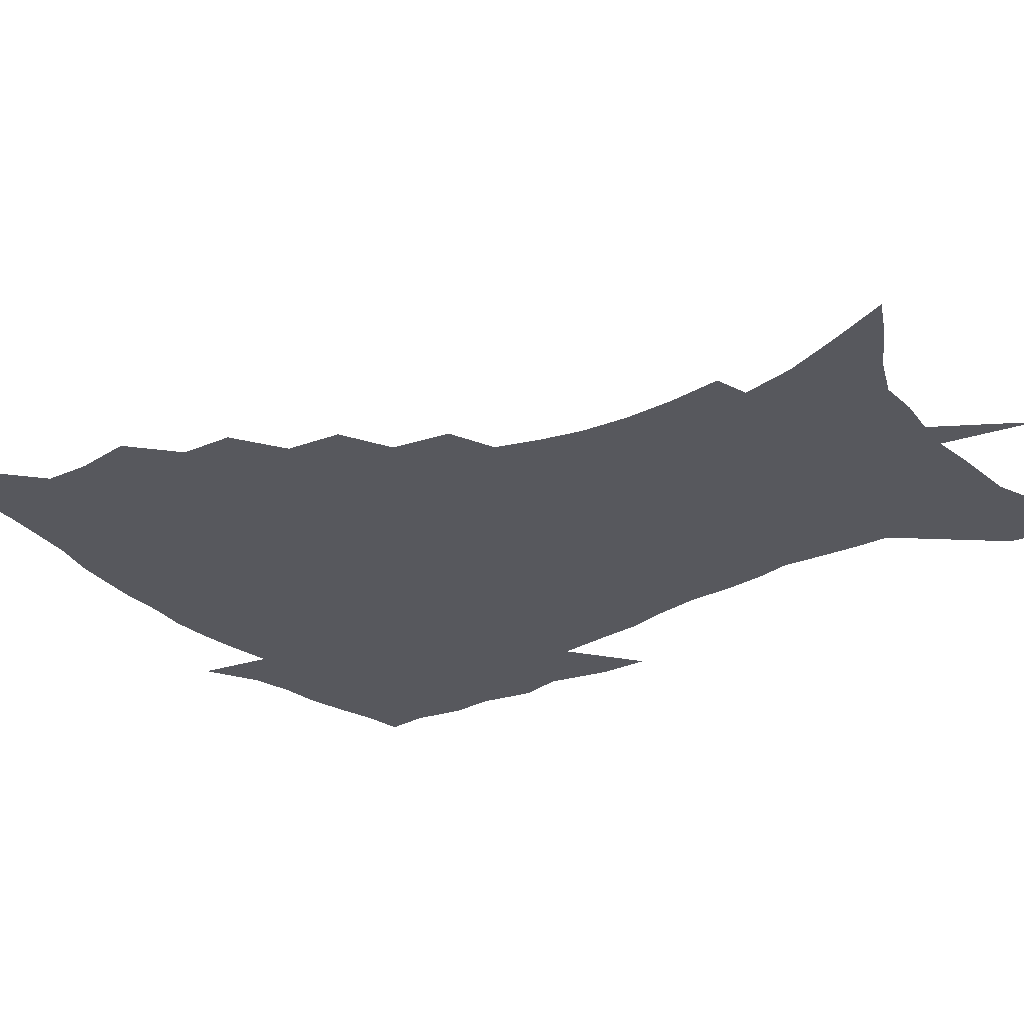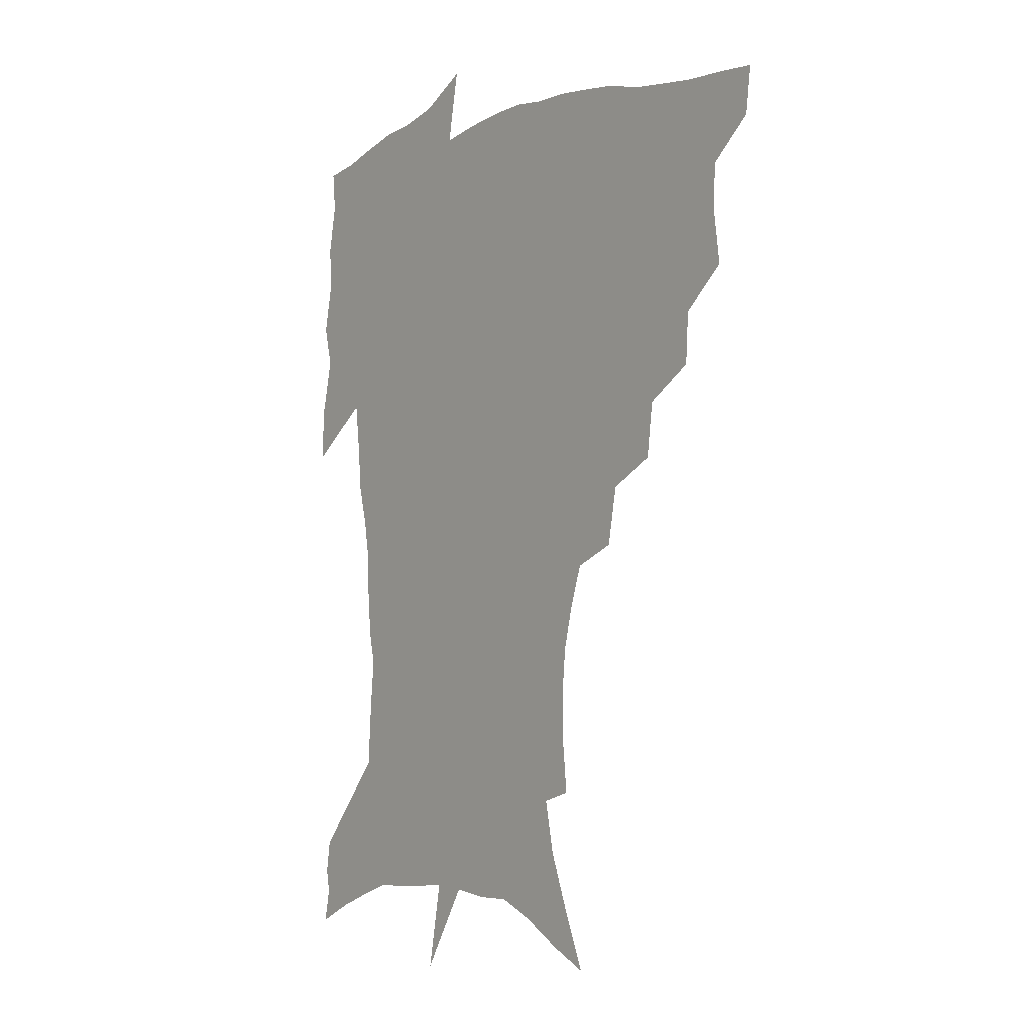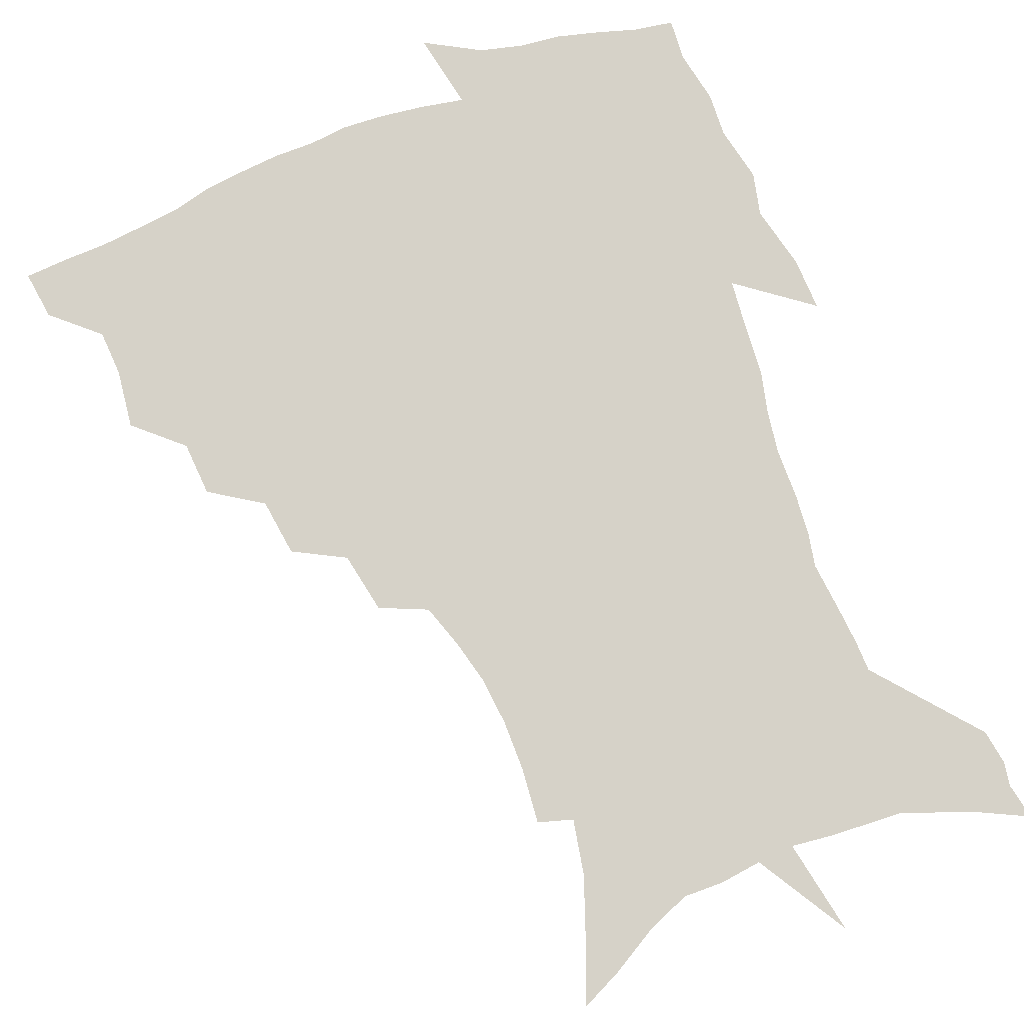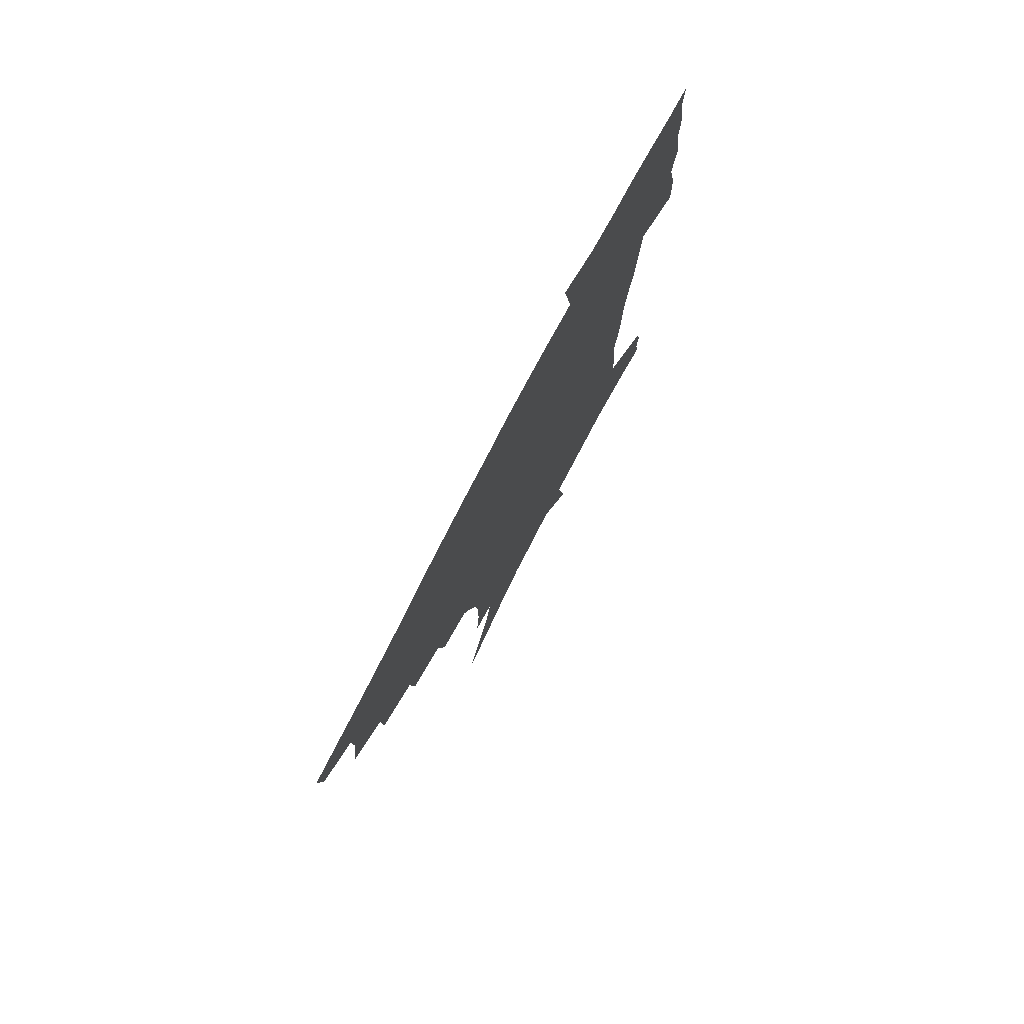
<metadata>
{"format":"obj","ext":"obj","renderer":"f3d","projection":"perspective","resolution":1024,"background":"white","views":[{"elev":-28.9,"azim":-54.1,"up":"+Z"},{"elev":-3.6,"azim":-128.4,"up":"+Y"},{"elev":77.7,"azim":-21.7,"up":"+Z"},{"elev":78.1,"azim":-62.6,"up":"+Y"}]}
</metadata>
<code>
v 453.1 446.5 0
v 451 463.8 0
v 467.3 394.6 0
v 470.1 415.4 0
v 469.3 431.8 0
v 468.6 447 0
v 466.4 464.7 0
v 485 360.2 0
v 483.9 379.5 0
v 487.3 401.8 0
v 486.3 417.9 0
v 485 433.5 0
v 483.4 449.2 0
v 482.1 465 0
v 506.1 327.5 0
v 503.6 348 0
v 504.4 370.8 0
v 504.8 389.6 0
v 503.7 405.3 0
v 502.3 420.2 0
v 501.2 434.9 0
v 499.9 449.3 0
v 497.2 466.4 0
v 528.5 295.8 0
v 524.5 317.6 0
v 522.8 340.5 0
v 520.5 357.6 0
v 521.1 377.9 0
v 519 391.7 0
v 518.3 407.3 0
v 517.1 421.9 0
v 515.7 436.4 0
v 514.1 451 0
v 511.9 468 0
v 553.6 201.3 0
v 555.7 221.3 0
v 555.9 239.5 0
v 554.3 256.9 0
v 550.5 272.5 0
v 545.4 288.4 0
v 541.3 308.8 0
v 538.5 327.9 0
v 537.3 347.8 0
v 535.6 363.7 0
v 534.9 380 0
v 534 394.8 0
v 532.7 409.1 0
v 531.6 423.4 0
v 530.2 437.9 0
v 528.5 453 0
v 526.5 471.6 0
v 545.2 134.5 0
v 553.9 155.9 0
v 562 177.8 0
v 566 197.6 0
v 566.8 215.4 0
v 566.9 233.2 0
v 565.7 249.6 0
v 563.3 264.7 0
v 560 279.8 0
v 556.5 298.1 0
v 553.6 315.8 0
v 551.8 334.5 0
v 550.3 350.2 0
v 549.4 367 0
v 549.5 383.7 0
v 548 396.8 0
v 548.1 411.3 0
v 546.3 424.8 0
v 545.1 438.8 0
v 543 454.9 0
v 540.8 473 0
v 560.4 141.6 0
v 571.5 168.5 0
v 575.3 187.2 0
v 577.6 207.1 0
v 576.9 221.2 0
v 577.1 241.3 0
v 575.6 257.9 0
v 573.6 275.1 0
v 570.3 286.7 0
v 567.8 304.5 0
v 565.9 321.9 0
v 564.4 336.9 0
v 563.9 355.6 0
v 562.8 369.9 0
v 562.5 385 0
v 561.2 397.6 0
v 561.5 412.4 0
v 560.4 425.7 0
v 559.4 439.6 0
v 557.9 454.8 0
v 555.1 474.2 0
v 577.1 151.1 0
v 584.7 174.7 0
v 587.7 195.4 0
v 588 212.3 0
v 587.7 229.6 0
v 586.8 246.2 0
v 585.4 262.7 0
v 583.5 278.7 0
v 581.3 293 0
v 579.3 309.5 0
v 577.7 322.5 0
v 577 341.7 0
v 576.3 357.2 0
v 575.5 370.8 0
v 575.4 386.3 0
v 575.4 400 0
v 574.9 413.2 0
v 573.9 426.7 0
v 573.5 440.2 0
v 572.6 454.2 0
v 569.6 474 0
v 592.7 157.4 0
v 597.4 180 0
v 598.2 197.5 0
v 598.1 214.4 0
v 597.5 229.7 0
v 596.5 248.3 0
v 595.4 264.5 0
v 593.9 281.9 0
v 592.1 295.8 0
v 590.6 310.5 0
v 589.7 326.2 0
v 589.2 344.5 0
v 588.8 359.6 0
v 588.5 373 0
v 588.3 386.3 0
v 588.5 400.8 0
v 588.2 413.9 0
v 588.3 427.1 0
v 587.8 440.4 0
v 586.2 455.5 0
v 583.6 475.3 0
v 607.2 157 0
v 608.9 180.3 0
v 609 200.2 0
v 608.4 216.6 0
v 607.6 233.8 0
v 606.7 247.1 0
v 605.4 264.9 0
v 604.2 284.3 0
v 603.1 298.2 0
v 602.1 312.7 0
v 601.5 329.6 0
v 601.2 345.1 0
v 601.1 358.5 0
v 601.1 373.4 0
v 601.4 387.9 0
v 601.5 401.3 0
v 601.7 414.3 0
v 601.9 427.4 0
v 601.4 441.2 0
v 600.1 456.7 0
v 598.2 474.4 0
v 622.2 158.8 0
v 620.7 183 0
v 619.6 201.5 0
v 618.6 220.2 0
v 617.7 235.1 0
v 616.8 250 0
v 615.9 264 0
v 614.5 284.5 0
v 613.9 299.5 0
v 613.4 314.5 0
v 613.1 330.1 0
v 613 346 0
v 613.2 358.8 0
v 613.6 375.2 0
v 613.8 388 0
v 614.4 402.2 0
v 614.9 414.4 0
v 615.5 427.2 0
v 615.3 441 0
v 614.7 456 0
v 613.4 472.3 0
v 641.7 125.9 0
v 635.6 159.7 0
v 632.7 181.1 0
v 630.4 201.4 0
v 628.8 219.3 0
v 627.6 236.4 0
v 626.8 251.8 0
v 626.1 265.9 0
v 625 284.6 0
v 624.8 298.9 0
v 624.4 316.2 0
v 624.7 329.8 0
v 624.9 344.5 0
v 625.2 359.5 0
v 625.4 375.1 0
v 626.2 387.4 0
v 626.8 400.8 0
v 627.6 414 0
v 628.3 426.9 0
v 629.7 439.9 0
v 630.4 453.2 0
v 629.5 469.1 0
v 624.4 496.4 0
v 650 157.9 0
v 644.3 181.4 0
v 641.4 199.9 0
v 639.4 217 0
v 637.8 234.4 0
v 636.7 251.4 0
v 636.3 265.8 0
v 635.5 283.2 0
v 636 296.9 0
v 636.1 312.2 0
v 636.6 326.9 0
v 637.2 341.4 0
v 637.2 358.3 0
v 637.7 372.8 0
v 638.6 386 0
v 639.7 398.6 0
v 640.3 413.1 0
v 641.4 425.6 0
v 642.9 439.3 0
v 643.8 452.4 0
v 644.4 466.8 0
v 643.9 485.3 0
v 663.5 156.9 0
v 657 178.3 0
v 653.2 196.7 0
v 649.8 215.5 0
v 648.4 230.9 0
v 646.9 248.7 0
v 646.6 263.5 0
v 646.8 278.2 0
v 647.1 293.4 0
v 647.8 308 0
v 648.6 322.5 0
v 649.4 337.5 0
v 649.5 355 0
v 650.1 370.2 0
v 651.1 384.1 0
v 652 399 0
v 653 412.1 0
v 654.4 425.4 0
v 655.7 438.2 0
v 657.1 451.1 0
v 658.5 464.9 0
v 659.1 481.4 0
v 676 156.1 0
v 669.5 175.2 0
v 665.8 191.9 0
v 661.7 210.1 0
v 659.1 227.2 0
v 657.8 243.4 0
v 657.7 257.7 0
v 657.9 272.5 0
v 658.6 287.4 0
v 659.3 302.9 0
v 659.6 320.2 0
v 661.2 334.4 0
v 663 348.8 0
v 663.3 365.5 0
v 663.4 382.4 0
v 664.4 396.7 0
v 665.6 410.2 0
v 666.7 424.2 0
v 668.4 436.8 0
v 670.2 449.6 0
v 672.2 462.6 0
v 673.5 479.7 0
v 690.1 151 0
v 683.2 169.6 0
v 681.3 182.9 0
v 674.5 203.9 0
v 671.4 219.6 0
v 670.1 234.7 0
v 668.8 251.1 0
v 669 265.7 0
v 671 278.3 0
v 671.1 295.8 0
v 672.8 310.7 0
v 675.1 325.3 0
v 676.7 341.4 0
v 676.9 359.7 0
v 676.7 377.5 0
v 678.2 392.1 0
v 678.2 407.9 0
v 679.6 421.3 0
v 680.7 435.3 0
v 683 447.6 0
v 685.4 460.3 0
v 688 475.7 0
v 704 145.4 0
v 699 161.2 0
v 696.9 174.2 0
v 694.7 187.8 0
v 686.6 208.2 0
v 686.4 219.3 0
v 685.2 234.2 0
v 683.7 251.1 0
v 686.1 262.7 0
v 687.5 277.9 0
v 687.9 295.9 0
v 690.4 311.5 0
v 694 326.4 0
v 695.6 344.8 0
v 697.5 362.7 0
v 694.7 383.3 0
v 694 400.7 0
v 692.6 417.9 0
v 694 431.9 0
v 695.3 445.4 0
v 698.9 457.8 0
v 702.5 471.3 0
v 719.7 137.5 0
v 717.2 150.5 0
v 718.7 159.1 0
v 716.8 171.5 0
v 723.8 342.6 0
v 723.3 361.5 0
v 718.2 384.4 0
v 721.8 399.6 0
v 717.8 419.4 0
v 718.8 435.1 0
v 715.3 453.8 0
v 716.5 468.8 0
v 721 496 0
f 5 6 1
f 1 6 2
f 6 7 2
f 9 10 3
f 3 10 4
f 10 11 4
f 4 11 5
f 11 12 5
f 5 12 6
f 12 13 6
f 6 13 7
f 13 14 7
f 16 17 8
f 8 17 9
f 17 18 9
f 9 18 10
f 18 19 10
f 10 19 11
f 19 20 11
f 11 20 12
f 20 21 12
f 12 21 13
f 21 22 13
f 13 22 14
f 22 23 14
f 25 26 15
f 15 26 16
f 26 27 16
f 16 27 17
f 27 28 17
f 17 28 18
f 28 29 18
f 18 29 19
f 29 30 19
f 19 30 20
f 30 31 20
f 20 31 21
f 31 32 21
f 21 32 22
f 32 33 22
f 22 33 23
f 33 34 23
f 40 41 24
f 24 41 25
f 41 42 25
f 25 42 26
f 42 43 26
f 26 43 27
f 43 44 27
f 27 44 28
f 44 45 28
f 28 45 29
f 45 46 29
f 29 46 30
f 46 47 30
f 30 47 31
f 47 48 31
f 31 48 32
f 48 49 32
f 32 49 33
f 49 50 33
f 33 50 34
f 50 51 34
f 55 56 35
f 35 56 36
f 56 57 36
f 36 57 37
f 57 58 37
f 37 58 38
f 58 59 38
f 38 59 39
f 59 60 39
f 39 60 40
f 60 61 40
f 40 61 41
f 61 62 41
f 41 62 42
f 62 63 42
f 42 63 43
f 63 64 43
f 43 64 44
f 64 65 44
f 44 65 45
f 65 66 45
f 45 66 46
f 66 67 46
f 46 67 47
f 67 68 47
f 47 68 48
f 68 69 48
f 48 69 49
f 69 70 49
f 49 70 50
f 70 71 50
f 50 71 51
f 71 72 51
f 52 73 53
f 73 74 53
f 53 74 54
f 74 75 54
f 54 75 55
f 75 76 55
f 55 76 56
f 76 77 56
f 56 77 57
f 77 78 57
f 57 78 58
f 78 79 58
f 58 79 59
f 79 80 59
f 59 80 60
f 80 81 60
f 60 81 61
f 81 82 61
f 61 82 62
f 82 83 62
f 62 83 63
f 83 84 63
f 63 84 64
f 84 85 64
f 64 85 65
f 85 86 65
f 65 86 66
f 86 87 66
f 66 87 67
f 87 88 67
f 67 88 68
f 88 89 68
f 68 89 69
f 89 90 69
f 69 90 70
f 90 91 70
f 70 91 71
f 91 92 71
f 71 92 72
f 92 93 72
f 73 94 74
f 94 95 74
f 74 95 75
f 95 96 75
f 75 96 76
f 96 97 76
f 76 97 77
f 97 98 77
f 77 98 78
f 98 99 78
f 78 99 79
f 99 100 79
f 79 100 80
f 100 101 80
f 80 101 81
f 101 102 81
f 81 102 82
f 102 103 82
f 82 103 83
f 103 104 83
f 83 104 84
f 104 105 84
f 84 105 85
f 105 106 85
f 85 106 86
f 106 107 86
f 86 107 87
f 107 108 87
f 87 108 88
f 108 109 88
f 88 109 89
f 109 110 89
f 89 110 90
f 110 111 90
f 90 111 91
f 111 112 91
f 91 112 92
f 112 113 92
f 92 113 93
f 113 114 93
f 94 115 95
f 115 116 95
f 95 116 96
f 116 117 96
f 96 117 97
f 117 118 97
f 97 118 98
f 118 119 98
f 98 119 99
f 119 120 99
f 99 120 100
f 120 121 100
f 100 121 101
f 121 122 101
f 101 122 102
f 122 123 102
f 102 123 103
f 123 124 103
f 103 124 104
f 124 125 104
f 104 125 105
f 125 126 105
f 105 126 106
f 126 127 106
f 106 127 107
f 127 128 107
f 107 128 108
f 128 129 108
f 108 129 109
f 129 130 109
f 109 130 110
f 130 131 110
f 110 131 111
f 131 132 111
f 111 132 112
f 132 133 112
f 112 133 113
f 133 134 113
f 113 134 114
f 134 135 114
f 115 136 116
f 136 137 116
f 116 137 117
f 137 138 117
f 117 138 118
f 138 139 118
f 118 139 119
f 139 140 119
f 119 140 120
f 140 141 120
f 120 141 121
f 141 142 121
f 121 142 122
f 142 143 122
f 122 143 123
f 143 144 123
f 123 144 124
f 144 145 124
f 124 145 125
f 145 146 125
f 125 146 126
f 146 147 126
f 126 147 127
f 147 148 127
f 127 148 128
f 148 149 128
f 128 149 129
f 149 150 129
f 129 150 130
f 150 151 130
f 130 151 131
f 151 152 131
f 131 152 132
f 152 153 132
f 132 153 133
f 153 154 133
f 133 154 134
f 154 155 134
f 134 155 135
f 155 156 135
f 136 157 137
f 157 158 137
f 137 158 138
f 158 159 138
f 138 159 139
f 159 160 139
f 139 160 140
f 160 161 140
f 140 161 141
f 161 162 141
f 141 162 142
f 162 163 142
f 142 163 143
f 163 164 143
f 143 164 144
f 164 165 144
f 144 165 145
f 165 166 145
f 145 166 146
f 166 167 146
f 146 167 147
f 167 168 147
f 147 168 148
f 168 169 148
f 148 169 149
f 169 170 149
f 149 170 150
f 170 171 150
f 150 171 151
f 171 172 151
f 151 172 152
f 172 173 152
f 152 173 153
f 173 174 153
f 153 174 154
f 174 175 154
f 154 175 155
f 175 176 155
f 155 176 156
f 176 177 156
f 178 179 157
f 157 179 158
f 179 180 158
f 158 180 159
f 180 181 159
f 159 181 160
f 181 182 160
f 160 182 161
f 182 183 161
f 161 183 162
f 183 184 162
f 162 184 163
f 184 185 163
f 163 185 164
f 185 186 164
f 164 186 165
f 186 187 165
f 165 187 166
f 187 188 166
f 166 188 167
f 188 189 167
f 167 189 168
f 189 190 168
f 168 190 169
f 190 191 169
f 169 191 170
f 191 192 170
f 170 192 171
f 192 193 171
f 171 193 172
f 193 194 172
f 172 194 173
f 194 195 173
f 173 195 174
f 195 196 174
f 174 196 175
f 196 197 175
f 175 197 176
f 197 198 176
f 176 198 177
f 198 199 177
f 179 201 180
f 201 202 180
f 180 202 181
f 202 203 181
f 181 203 182
f 203 204 182
f 182 204 183
f 204 205 183
f 183 205 184
f 205 206 184
f 184 206 185
f 206 207 185
f 185 207 186
f 207 208 186
f 186 208 187
f 208 209 187
f 187 209 188
f 209 210 188
f 188 210 189
f 210 211 189
f 189 211 190
f 211 212 190
f 190 212 191
f 212 213 191
f 191 213 192
f 213 214 192
f 192 214 193
f 214 215 193
f 193 215 194
f 215 216 194
f 194 216 195
f 216 217 195
f 195 217 196
f 217 218 196
f 196 218 197
f 218 219 197
f 197 219 198
f 219 220 198
f 198 220 199
f 220 221 199
f 199 221 200
f 221 222 200
f 201 223 202
f 223 224 202
f 202 224 203
f 224 225 203
f 203 225 204
f 225 226 204
f 204 226 205
f 226 227 205
f 205 227 206
f 227 228 206
f 206 228 207
f 228 229 207
f 207 229 208
f 229 230 208
f 208 230 209
f 230 231 209
f 209 231 210
f 231 232 210
f 210 232 211
f 232 233 211
f 211 233 212
f 233 234 212
f 212 234 213
f 234 235 213
f 213 235 214
f 235 236 214
f 214 236 215
f 236 237 215
f 215 237 216
f 237 238 216
f 216 238 217
f 238 239 217
f 217 239 218
f 239 240 218
f 218 240 219
f 240 241 219
f 219 241 220
f 241 242 220
f 220 242 221
f 242 243 221
f 221 243 222
f 243 244 222
f 223 245 224
f 245 246 224
f 224 246 225
f 246 247 225
f 225 247 226
f 247 248 226
f 226 248 227
f 248 249 227
f 227 249 228
f 249 250 228
f 228 250 229
f 250 251 229
f 229 251 230
f 251 252 230
f 230 252 231
f 252 253 231
f 231 253 232
f 253 254 232
f 232 254 233
f 254 255 233
f 233 255 234
f 255 256 234
f 234 256 235
f 256 257 235
f 235 257 236
f 257 258 236
f 236 258 237
f 258 259 237
f 237 259 238
f 259 260 238
f 238 260 239
f 260 261 239
f 239 261 240
f 261 262 240
f 240 262 241
f 262 263 241
f 241 263 242
f 263 264 242
f 242 264 243
f 264 265 243
f 243 265 244
f 265 266 244
f 245 267 246
f 267 268 246
f 246 268 247
f 268 269 247
f 247 269 248
f 269 270 248
f 248 270 249
f 270 271 249
f 249 271 250
f 271 272 250
f 250 272 251
f 272 273 251
f 251 273 252
f 273 274 252
f 252 274 253
f 274 275 253
f 253 275 254
f 275 276 254
f 254 276 255
f 276 277 255
f 255 277 256
f 277 278 256
f 256 278 257
f 278 279 257
f 257 279 258
f 279 280 258
f 258 280 259
f 280 281 259
f 259 281 260
f 281 282 260
f 260 282 261
f 282 283 261
f 261 283 262
f 283 284 262
f 262 284 263
f 284 285 263
f 263 285 264
f 285 286 264
f 264 286 265
f 286 287 265
f 265 287 266
f 287 288 266
f 267 289 268
f 289 290 268
f 268 290 269
f 290 291 269
f 269 291 270
f 291 292 270
f 270 292 271
f 292 293 271
f 271 293 272
f 293 294 272
f 272 294 273
f 294 295 273
f 273 295 274
f 295 296 274
f 274 296 275
f 296 297 275
f 275 297 276
f 297 298 276
f 276 298 277
f 298 299 277
f 277 299 278
f 299 300 278
f 278 300 279
f 300 301 279
f 279 301 280
f 301 302 280
f 280 302 281
f 302 303 281
f 281 303 282
f 303 304 282
f 282 304 283
f 304 305 283
f 283 305 284
f 305 306 284
f 284 306 285
f 306 307 285
f 285 307 286
f 307 308 286
f 286 308 287
f 308 309 287
f 287 309 288
f 309 310 288
f 289 311 290
f 311 312 290
f 290 312 291
f 312 313 291
f 291 313 292
f 313 314 292
f 292 314 293
f 303 315 304
f 315 316 304
f 304 316 305
f 316 317 305
f 305 317 306
f 317 318 306
f 306 318 307
f 318 319 307
f 307 319 308
f 319 320 308
f 308 320 309
f 320 321 309
f 309 321 310
f 321 322 310

</code>
